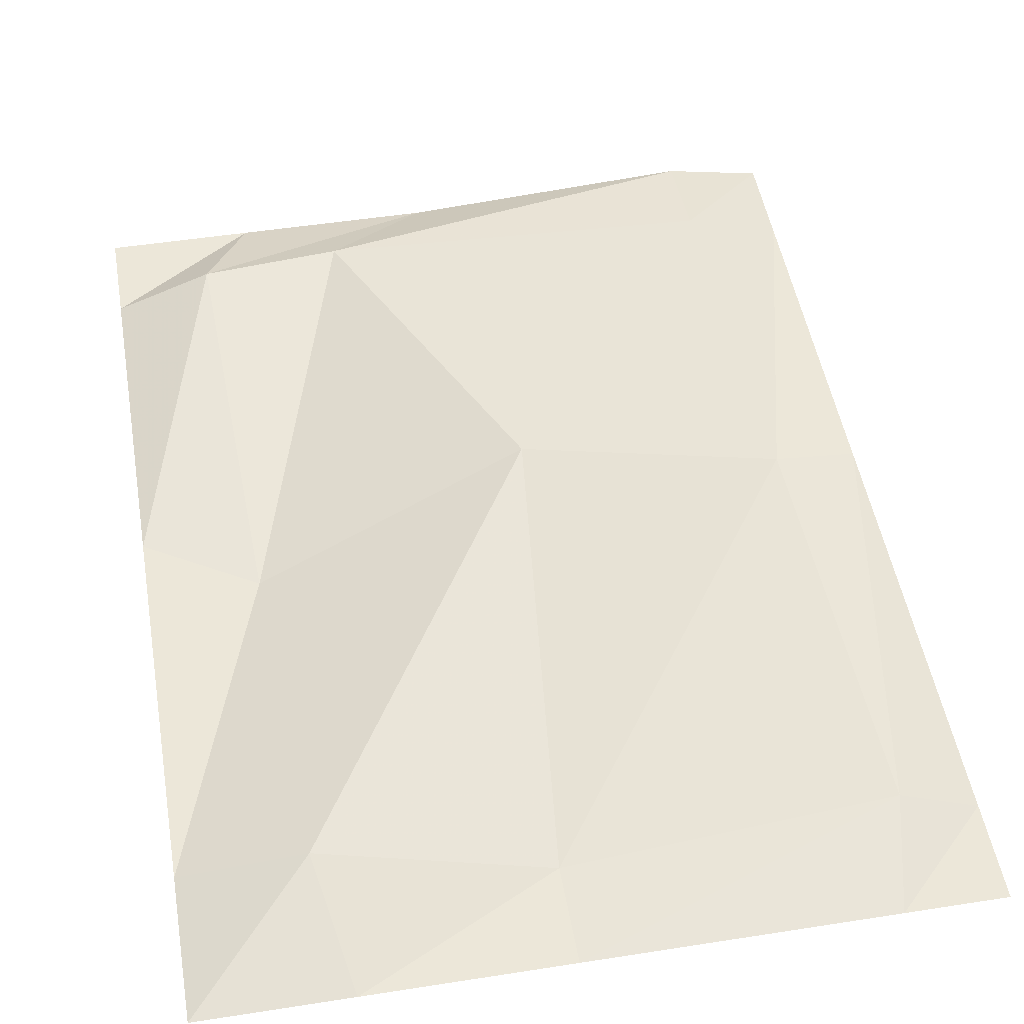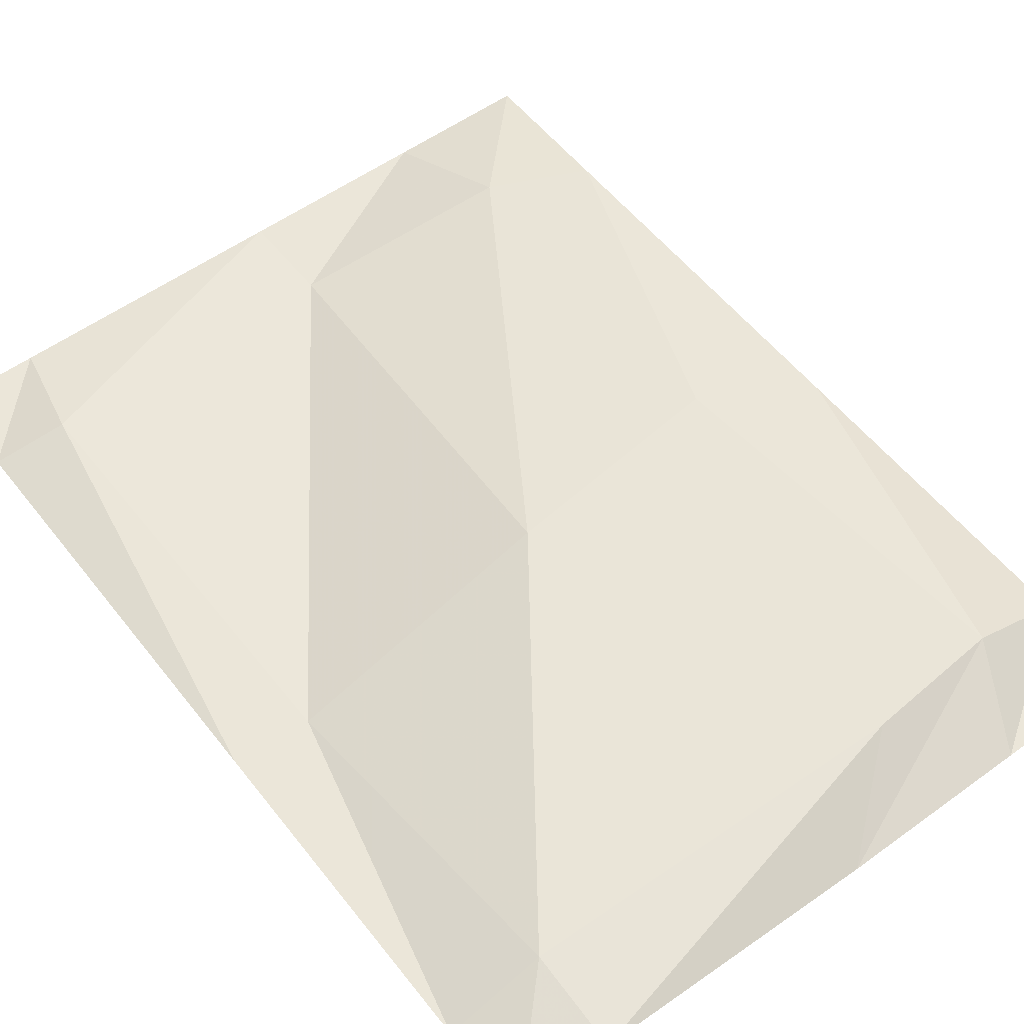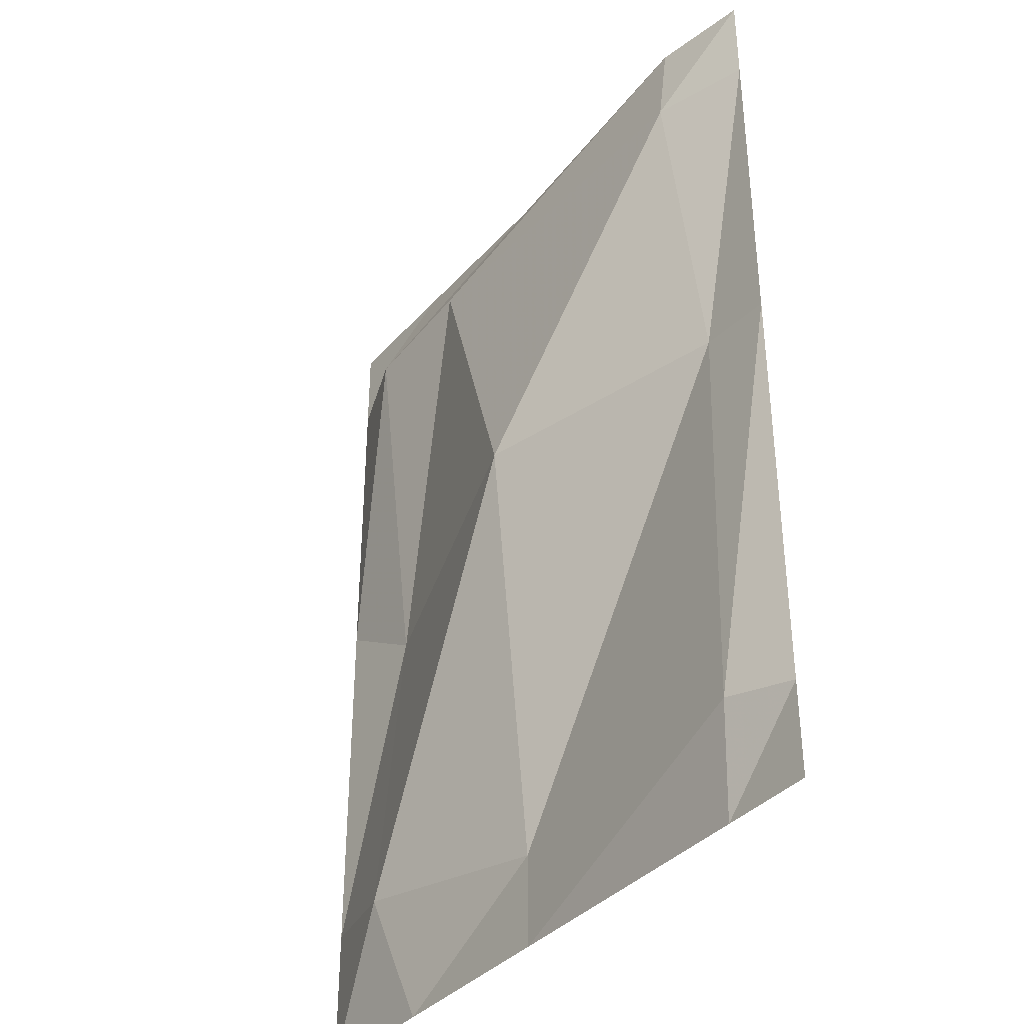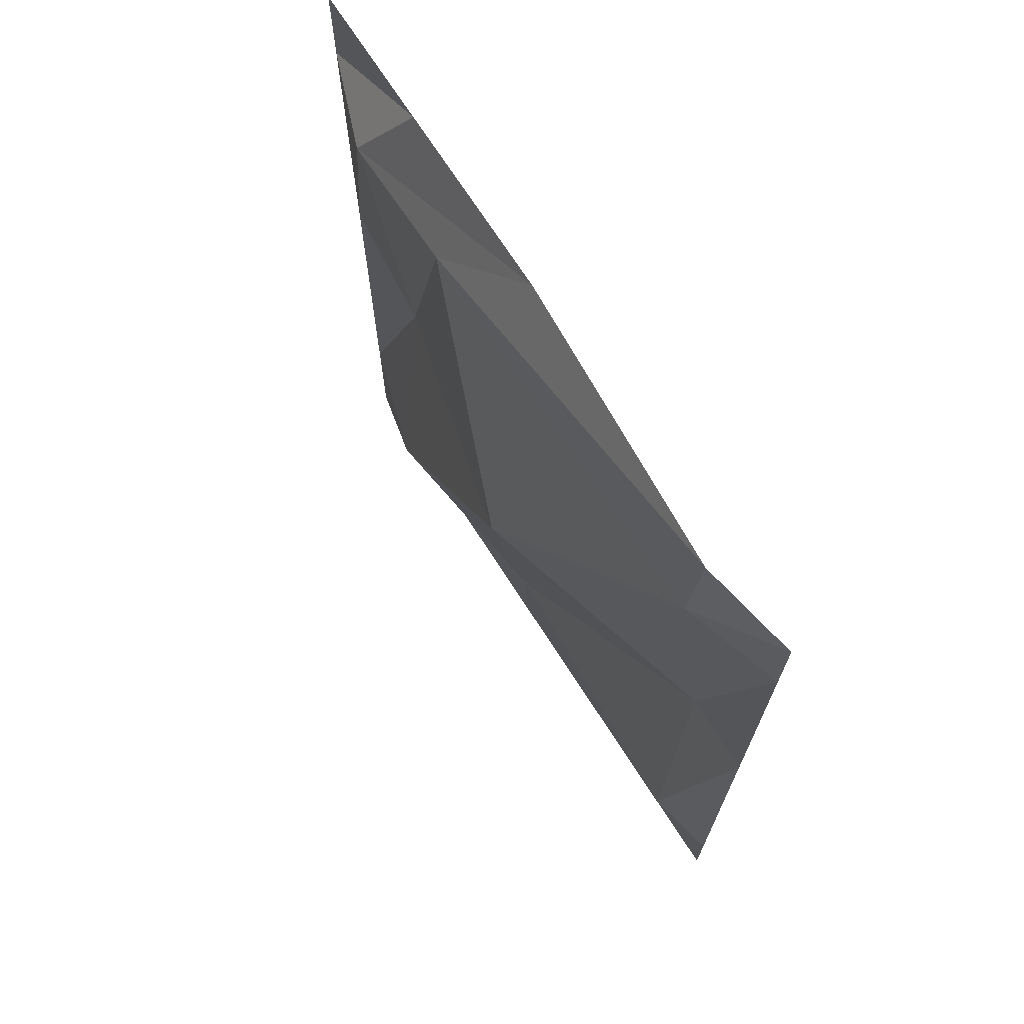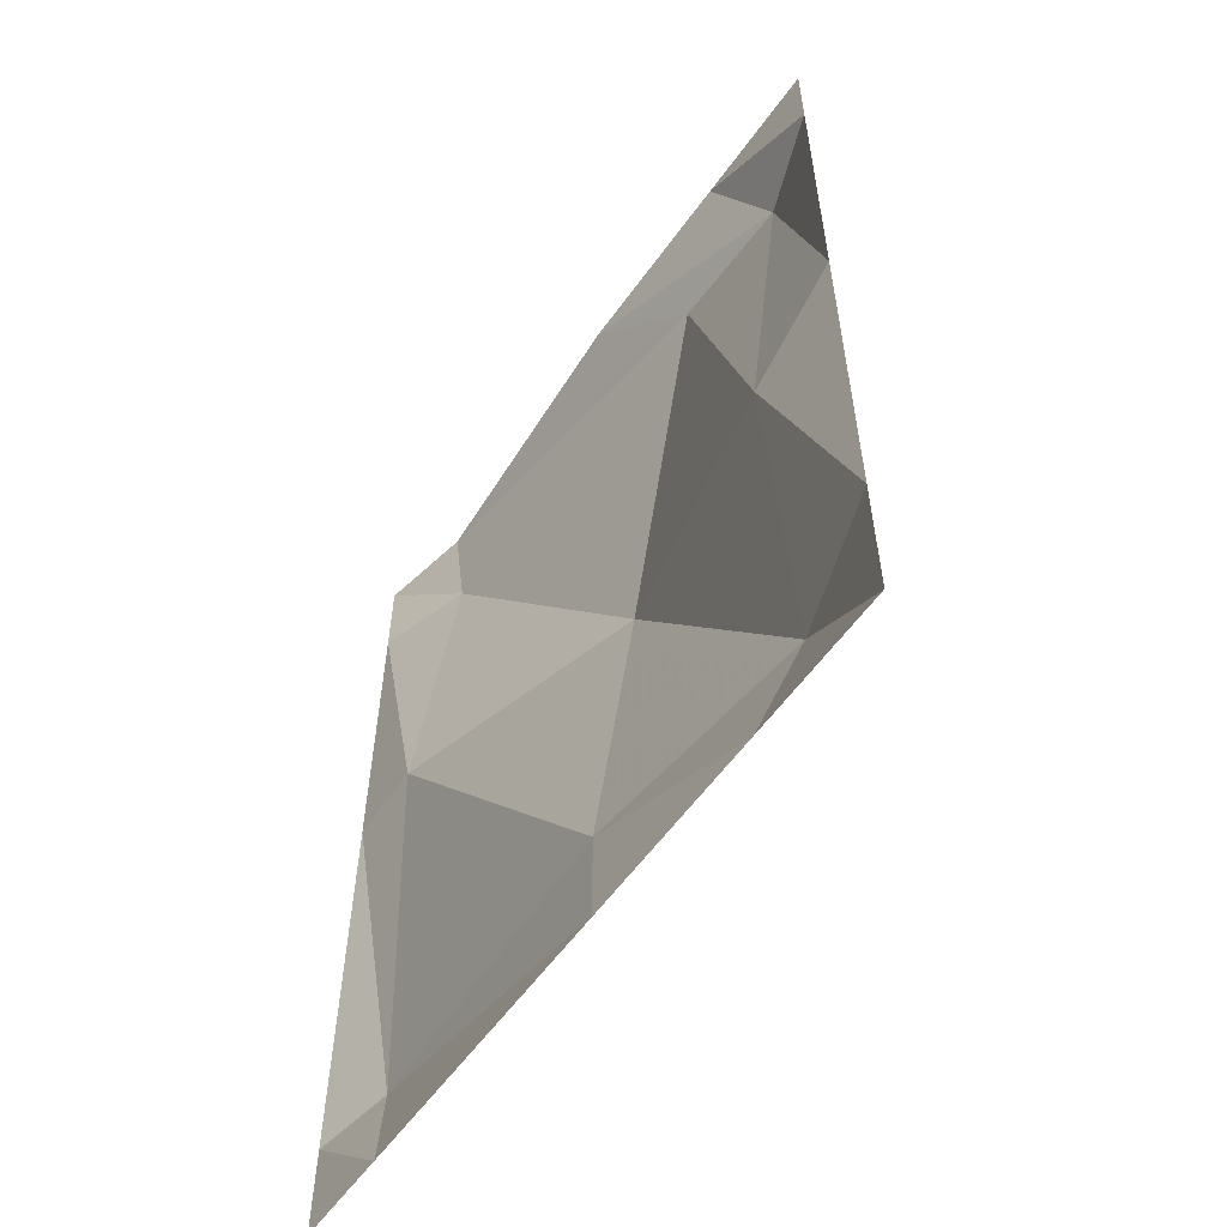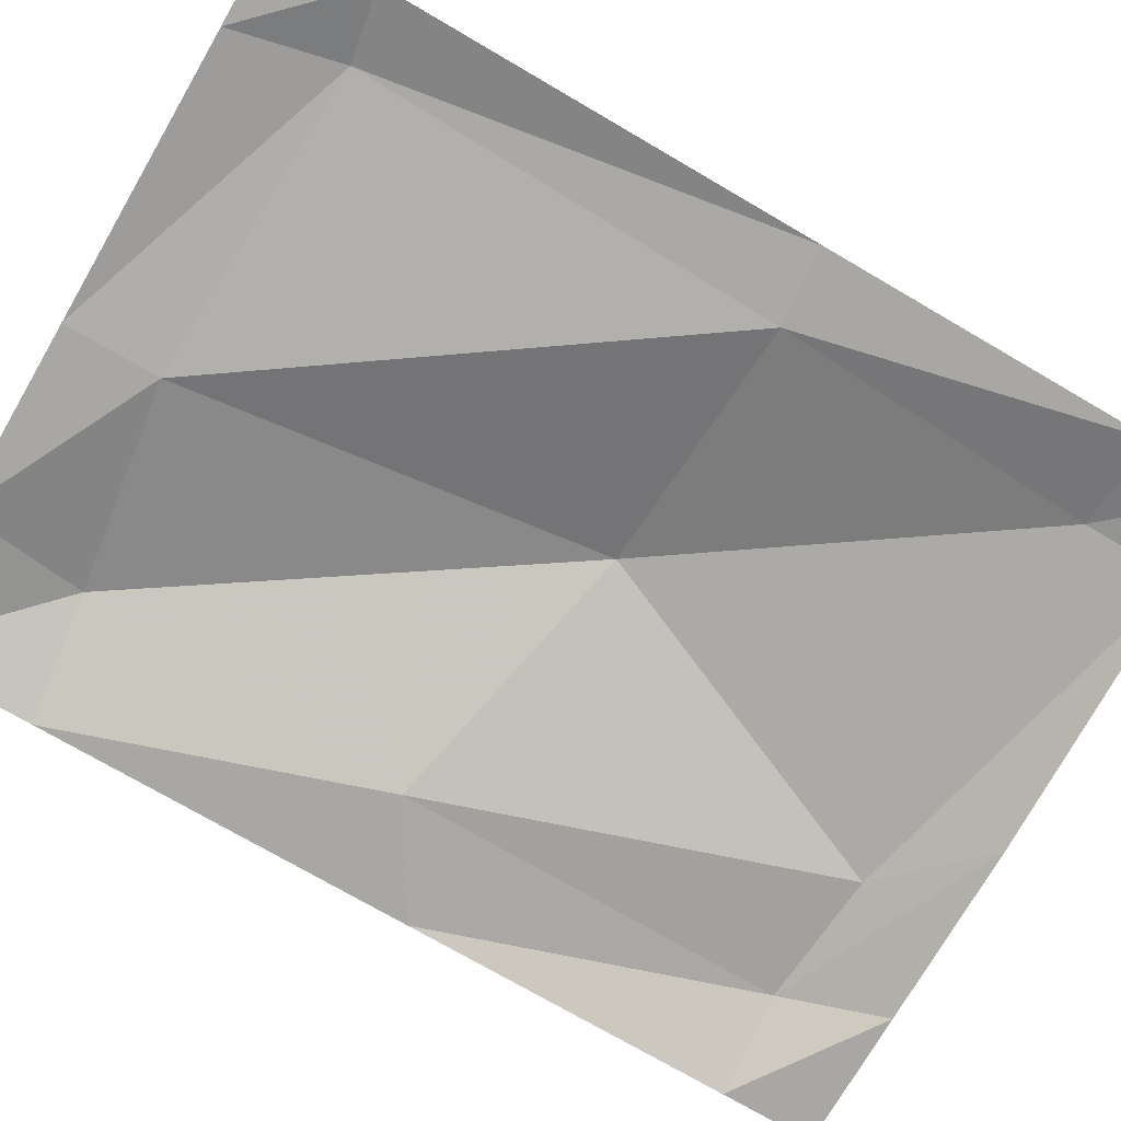
<metadata>
{"format":"obj","ext":"obj","renderer":"f3d","projection":"perspective","resolution":1024,"background":"white","views":[{"elev":49.6,"azim":170.2,"up":"+Y"},{"elev":55.1,"azim":-37.4,"up":"+Y"},{"elev":-37.3,"azim":-126.1,"up":"+Z"},{"elev":71.1,"azim":-122.7,"up":"+Z"},{"elev":-58.4,"azim":54.6,"up":"+Z"},{"elev":-74.7,"azim":-120.2,"up":"+Y"}]}
</metadata>
<code>
o if/192/0
v -56 8 80
v -56 8 64
v -40 13 64
v -40 11 80
v 25 14 66
v 8 8 80
v 48 14 64
v 40 8 80
v 64 8 64
v 64 8 80
v -56 8 8
v -43 8 9
v 1 20 8
v 46 8 -3
v 64 8 8
v -56 8 -64
v -44 11 -62
v 8 8 -64
v 44 14 -59
v 64 8 -56
v -56 8 -80
v -40 8 -80
v 8 8 -80
v 40 8 -80
v 64 8 -80
f 1 2 3
f 1 3 4
f 4 3 5
f 4 5 6
f 6 5 7
f 6 7 8
f 8 7 9
f 8 9 10
f 2 11 12
f 2 12 3
f 3 12 13
f 3 13 5
f 5 13 14
f 5 14 7
f 7 14 15
f 7 15 9
f 11 16 17
f 11 17 12
f 12 17 18
f 12 18 13
f 13 18 19
f 13 19 14
f 14 19 20
f 14 20 15
f 16 21 22
f 16 22 17
f 17 22 23
f 17 23 18
f 18 23 24
f 18 24 19
f 19 24 25
f 19 25 20

</code>
